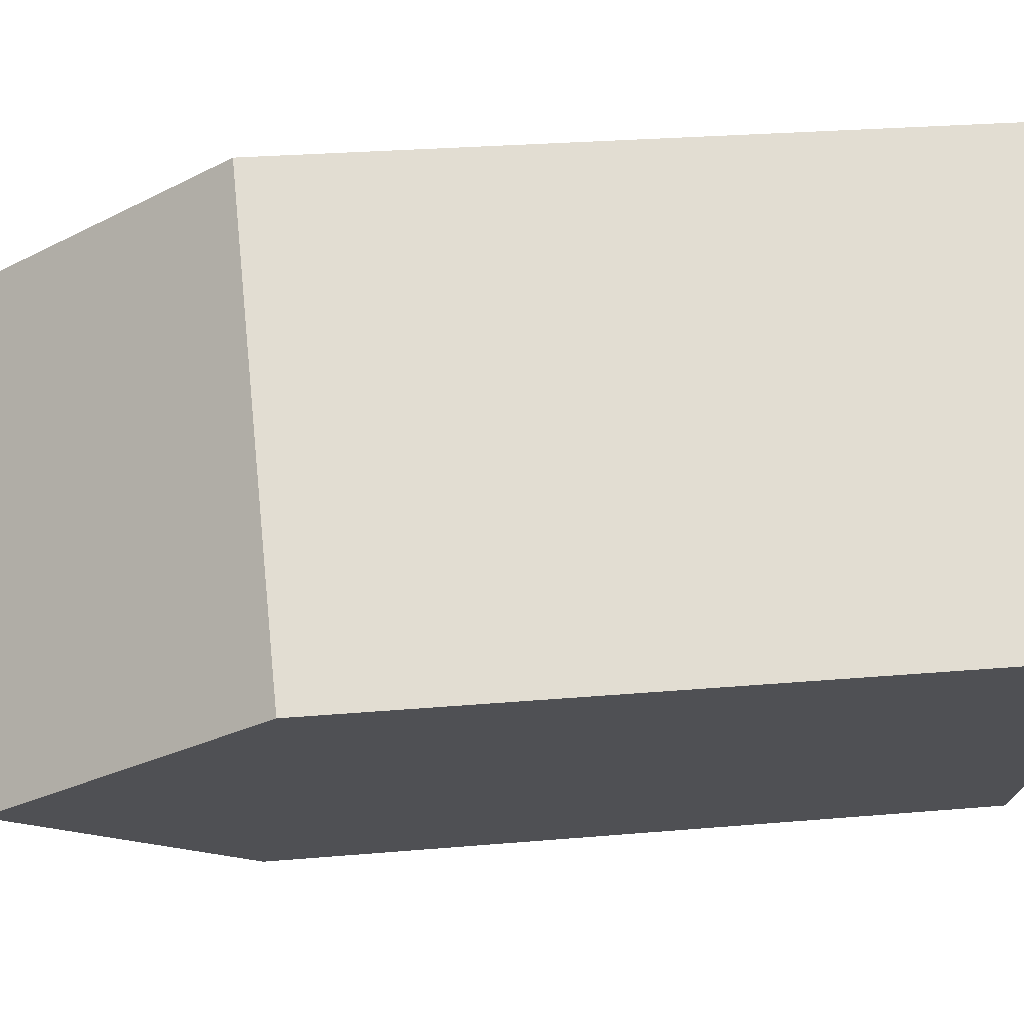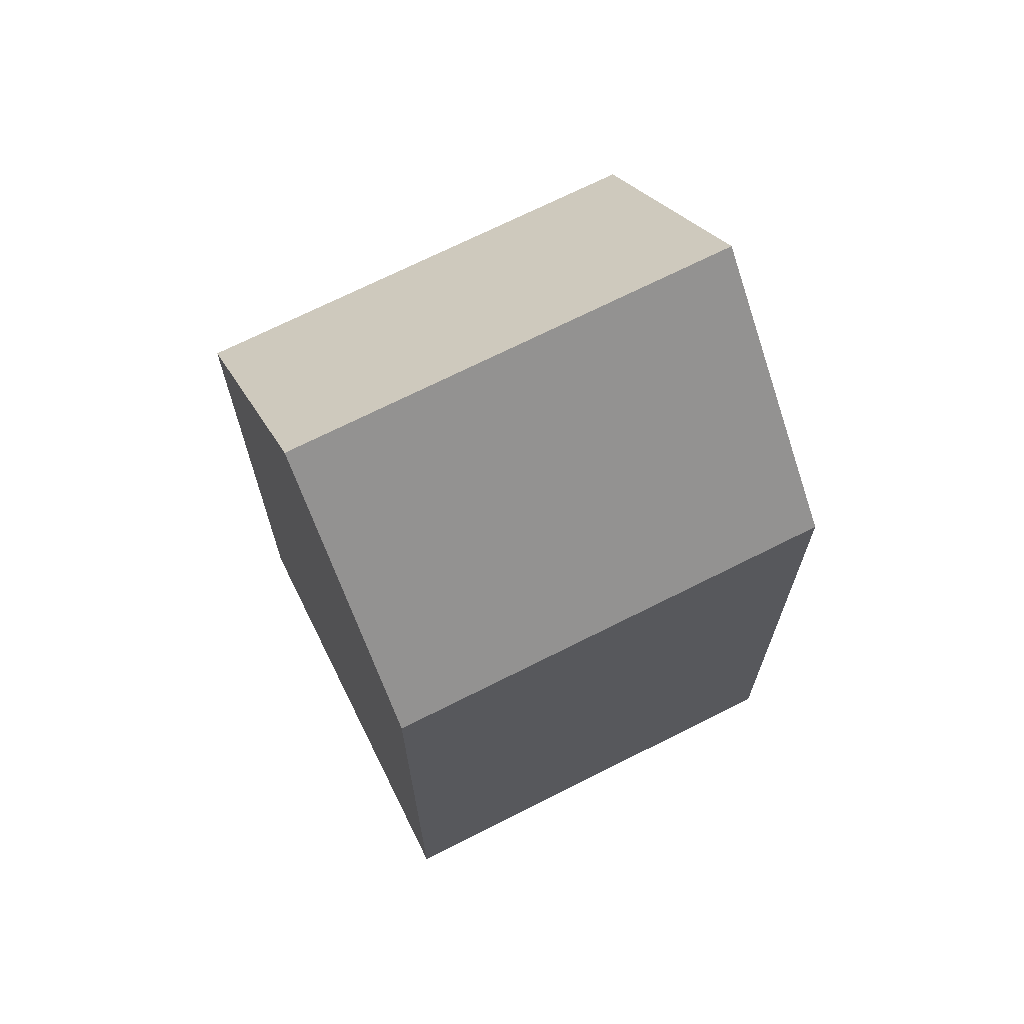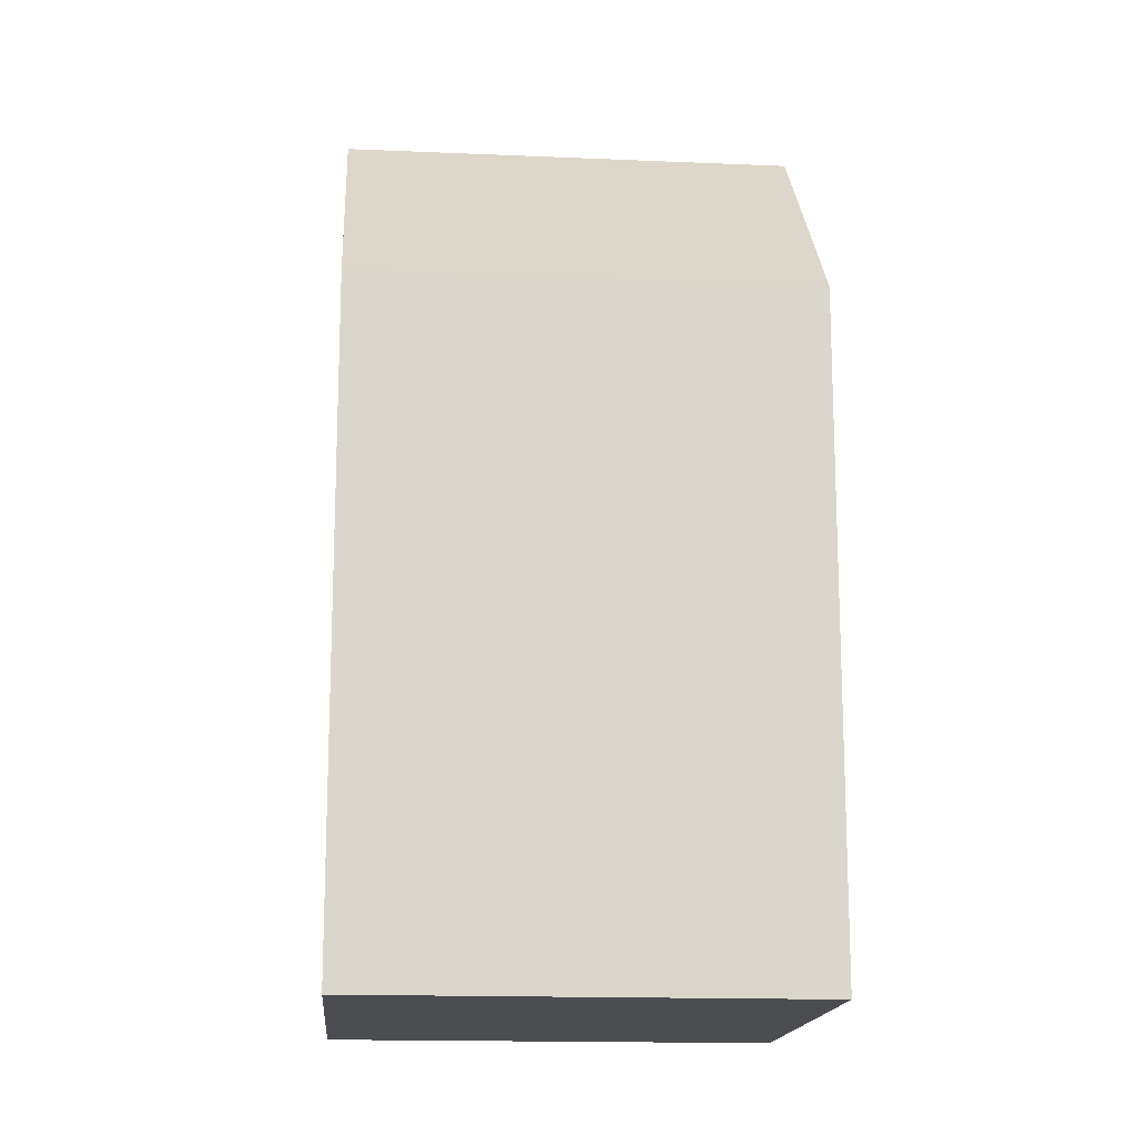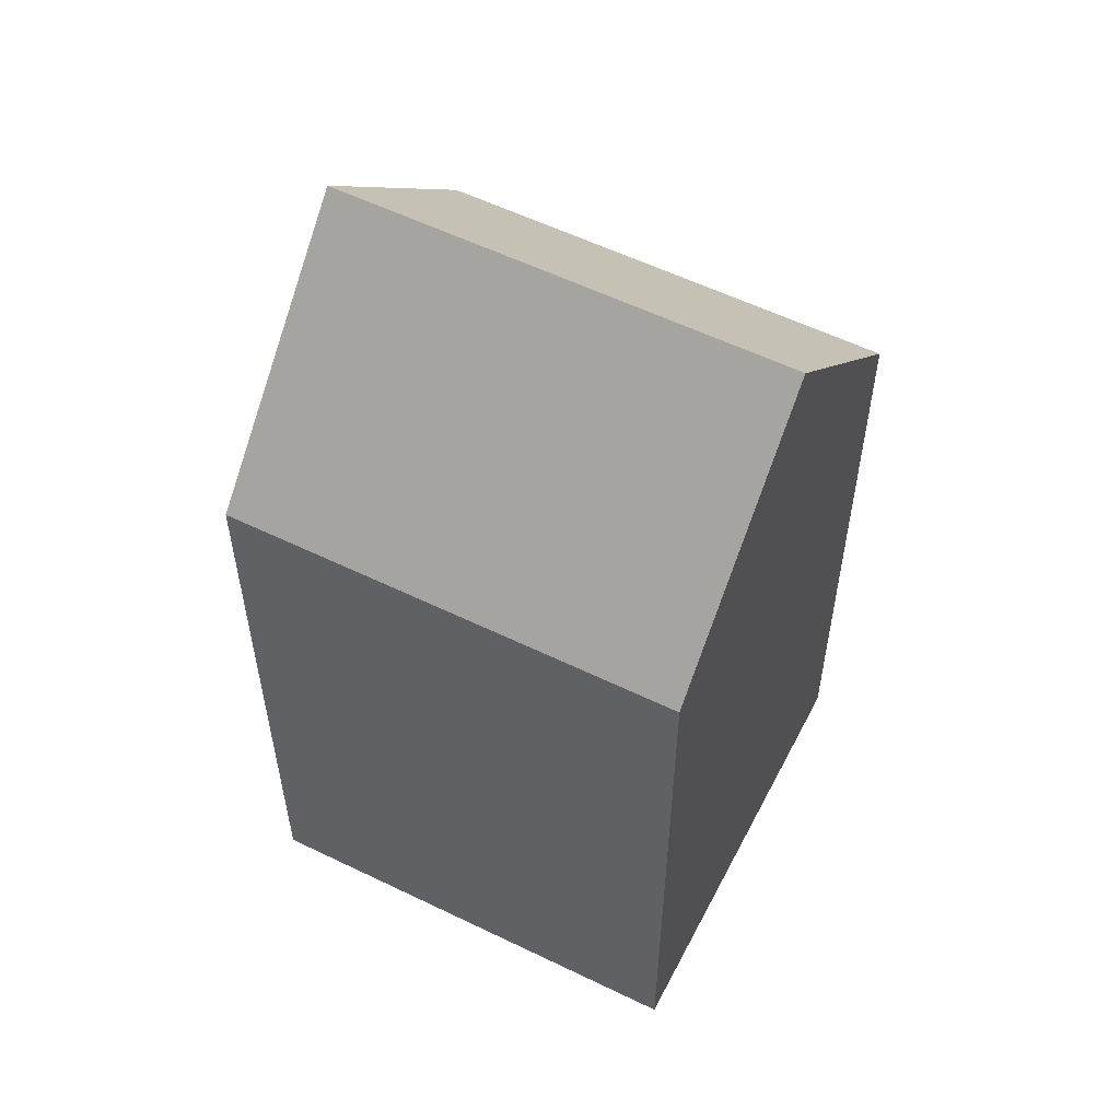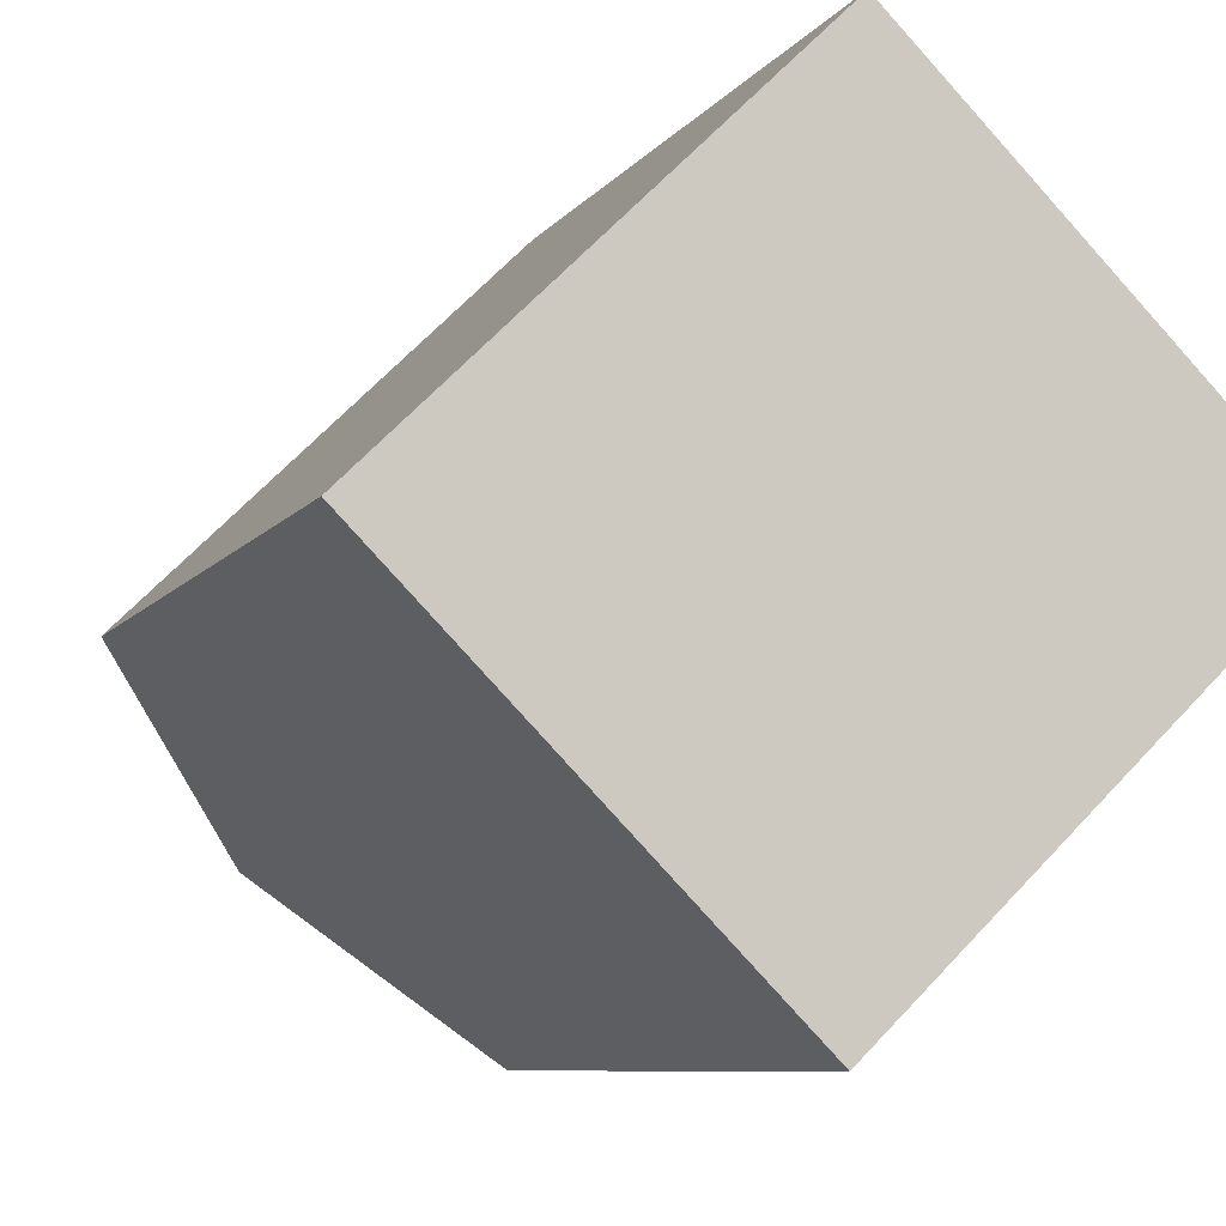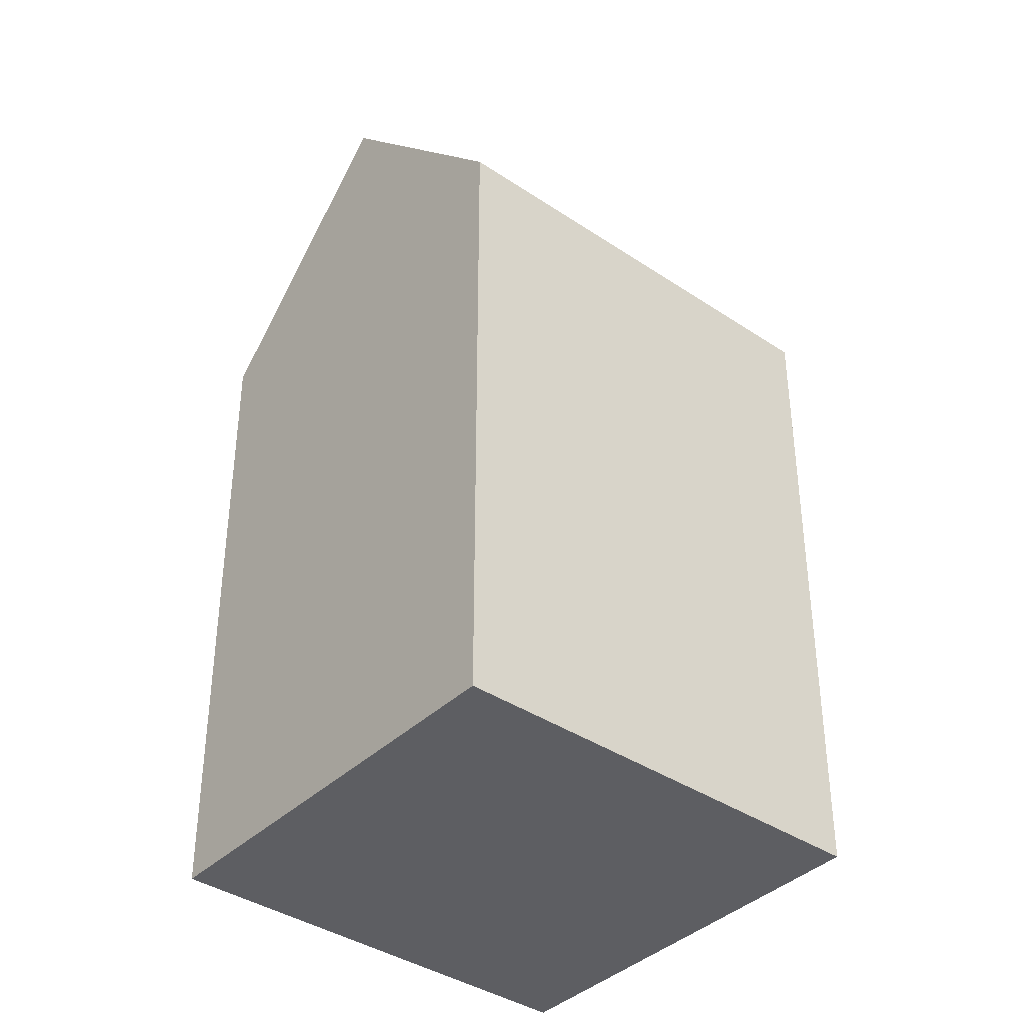
<metadata>
{"format":"obj","ext":"obj","renderer":"f3d","projection":"perspective","resolution":1024,"background":"white","views":[{"elev":25.1,"azim":-98.2,"up":"+Z"},{"elev":70.3,"azim":-71.1,"up":"+Y"},{"elev":-15.8,"azim":130.5,"up":"+Y"},{"elev":57.1,"azim":162.5,"up":"+Y"},{"elev":-7.4,"azim":-18.6,"up":"+Z"},{"elev":-38.6,"azim":95.5,"up":"+Y"}]}
</metadata>
<code>
v  12.91 -2.675e-16 4.368
v  8.293 5.127e-16 -8.373
v  17.05 -1.114e-17 0.1819
v  8.76 -5.238e-16 8.555
v  0 0 0
v  4.146 2.563e-16 -4.186
v  4.147 23.84 -4.187
v  8.76 17.78 8.554
v  12.91 23.84 4.368
v  0.0003785 17.78 -0.0005637
v  8.293 17.78 -8.373
v  17.05 17.78 0.1813
g defaultobject
f 1 2 3
f 2 1 4
f 2 4 5
f 2 5 6
f 7 8 9
f 8 7 10
f 11 9 12
f 9 11 7
f 12 1 3
f 1 12 4
f 4 12 8
f 8 12 9
f 10 6 5
f 6 10 2
f 2 10 11
f 11 10 7
f 8 5 4
f 5 8 10
f 2 12 3
f 12 2 11

</code>
